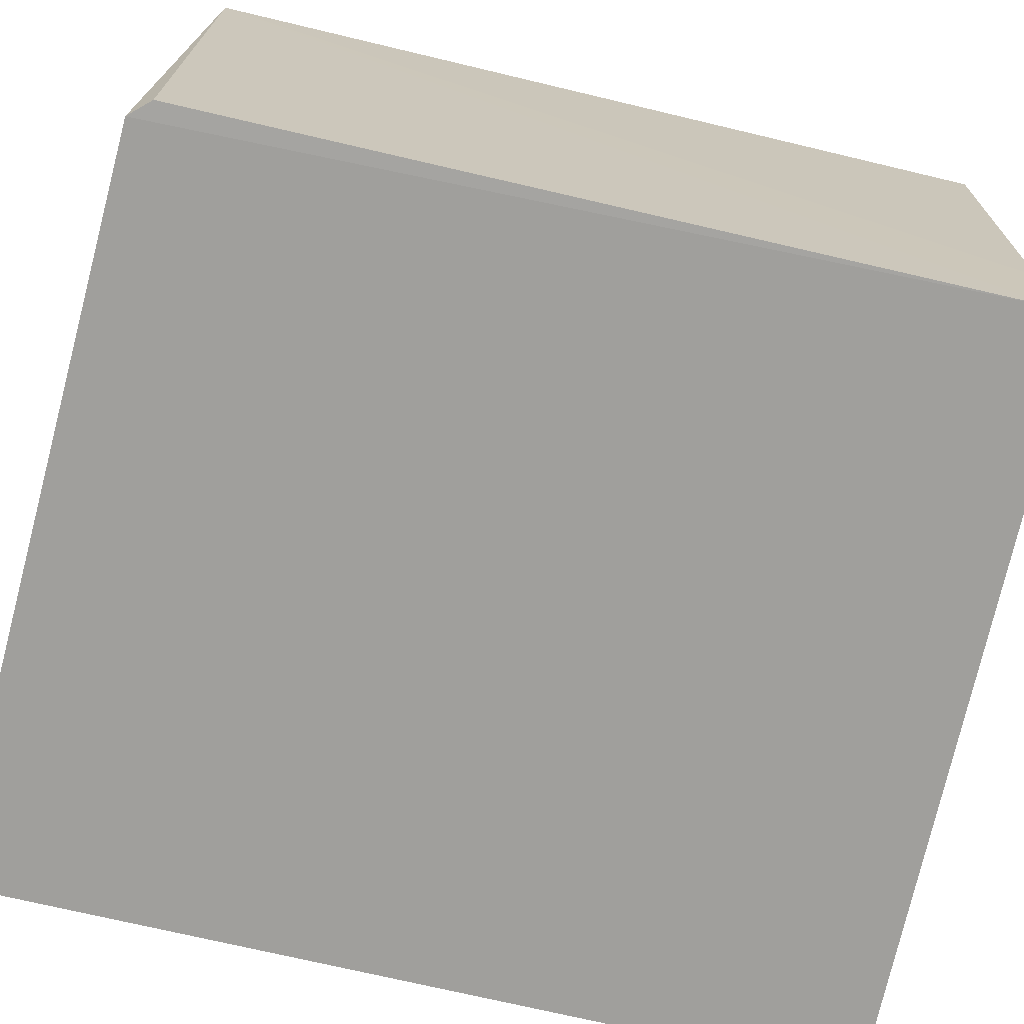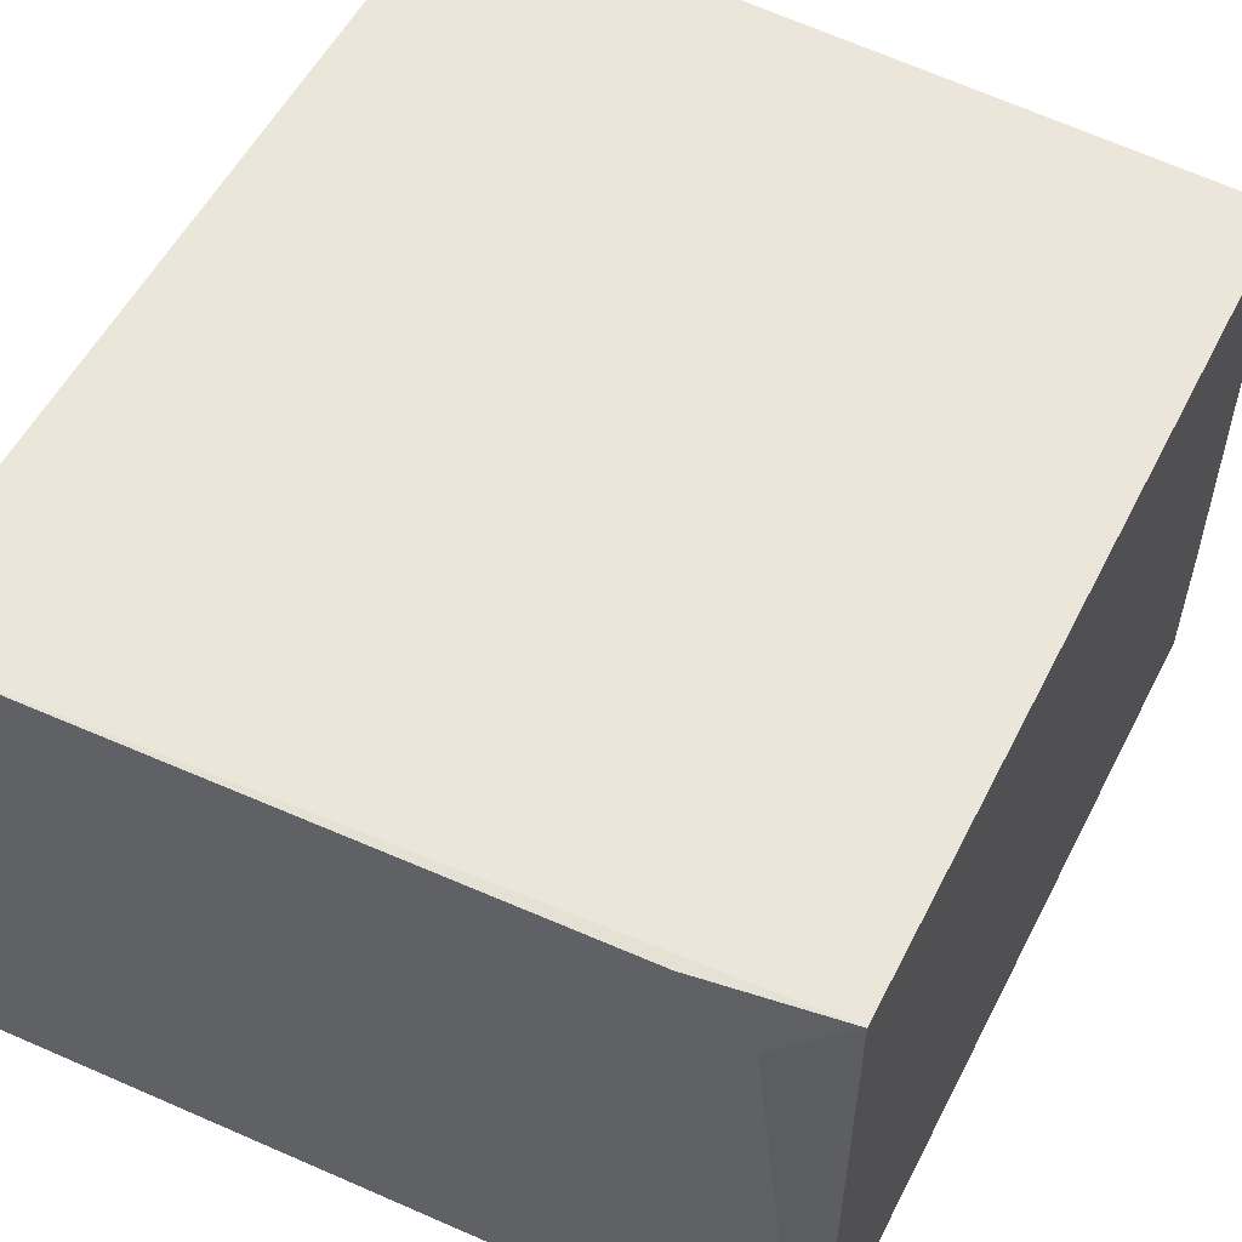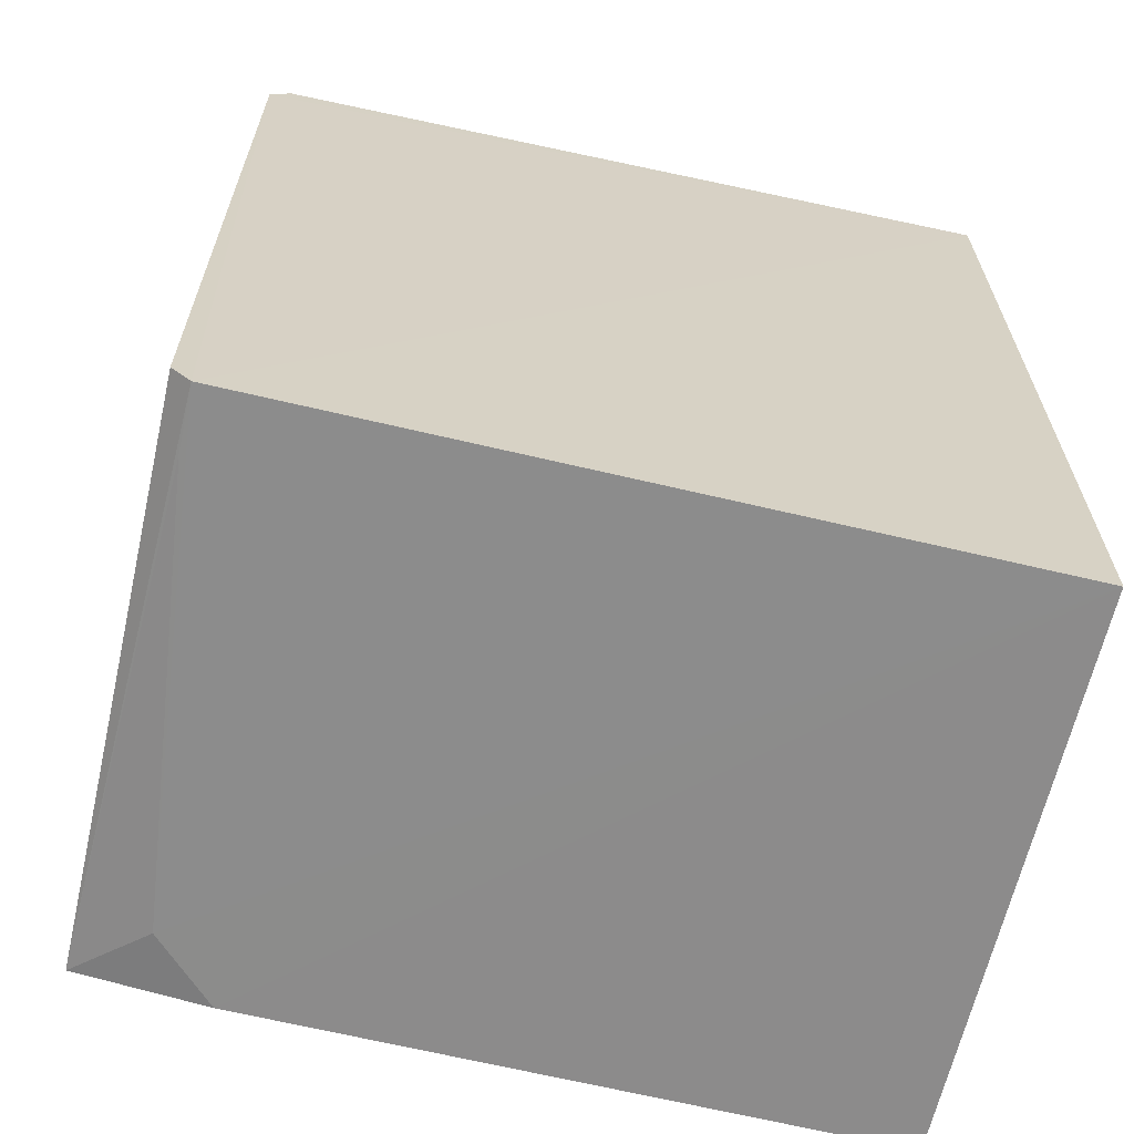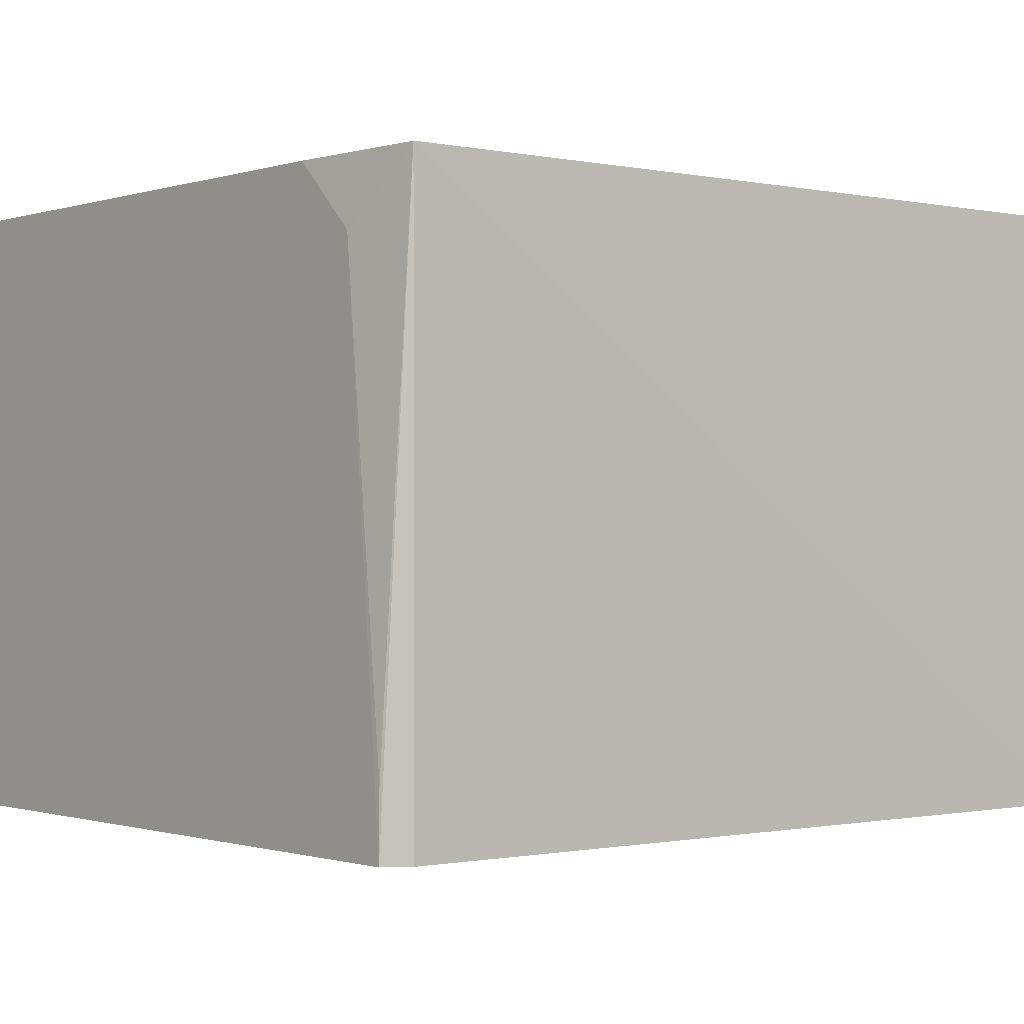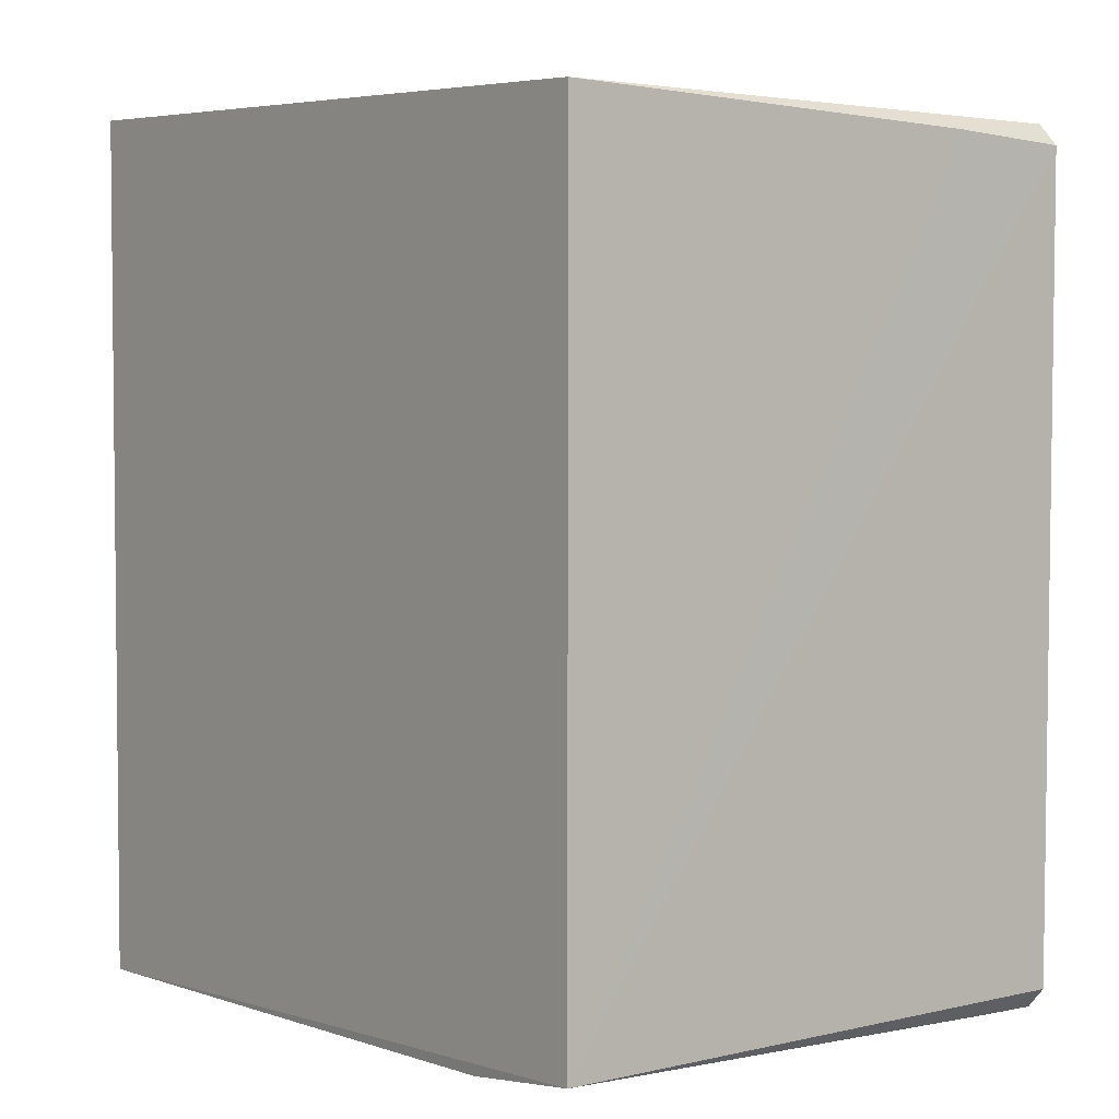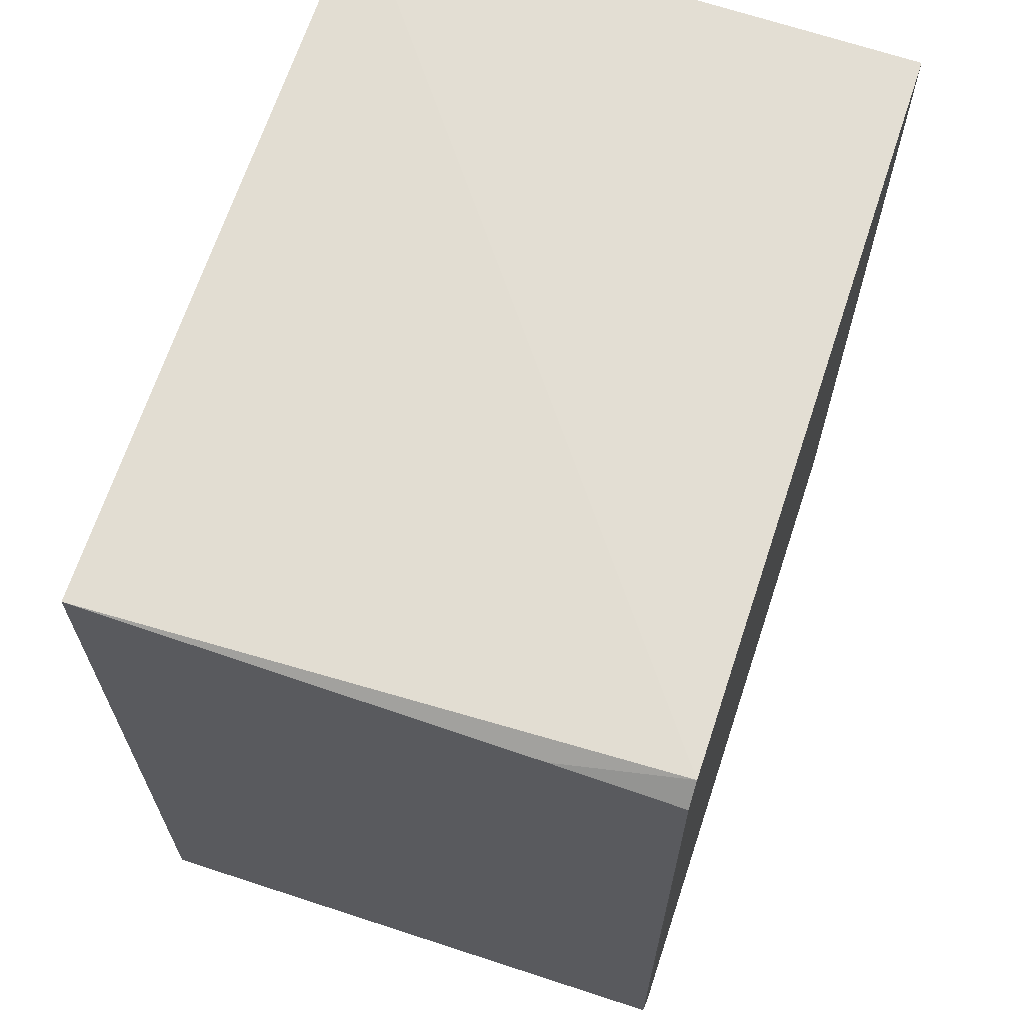
<metadata>
{"format":"obj","ext":"obj","renderer":"f3d","projection":"perspective","resolution":1024,"background":"white","views":[{"elev":-71.2,"azim":76.5,"up":"+Z"},{"elev":54.5,"azim":26.6,"up":"+Z"},{"elev":-64.5,"azim":167.3,"up":"+Y"},{"elev":-0.7,"azim":51.5,"up":"+Z"},{"elev":3.3,"azim":52.3,"up":"+Y"},{"elev":65.6,"azim":108.4,"up":"+Y"}]}
</metadata>
<code>
v 0.09567 0.02225 0.09196
v 0.0956 -0.02215 0.09194
v 0.09581 0.02126 0.06071
v 0.05378 0.02362 0.0607
v 0.0538 0.02409 0.09193
v 0.05378 -0.02444 0.06066
v 0.09468 0.02243 0.06072
v 0.0958 0.02162 0.06763
v 0.09449 -0.02316 0.06064
v 0.0538 -0.02406 0.09188
v 0.09553 -0.02204 0.06068
v 0.0884 -0.02309 0.09184
v 0.09186 -0.02302 0.08837
v 0.09447 -0.02312 0.06411
f 5 2 1
f 7 3 4
f 7 5 1
f 7 4 5
f 8 1 2
f 8 2 3
f 8 7 1
f 8 3 7
f 9 6 4
f 9 4 3
f 10 2 5
f 10 5 4
f 10 4 6
f 11 9 3
f 11 3 2
f 11 2 9
f 12 2 10
f 12 10 6
f 13 2 12
f 13 12 6
f 13 6 9
f 14 13 9
f 14 9 2
f 14 2 13

</code>
